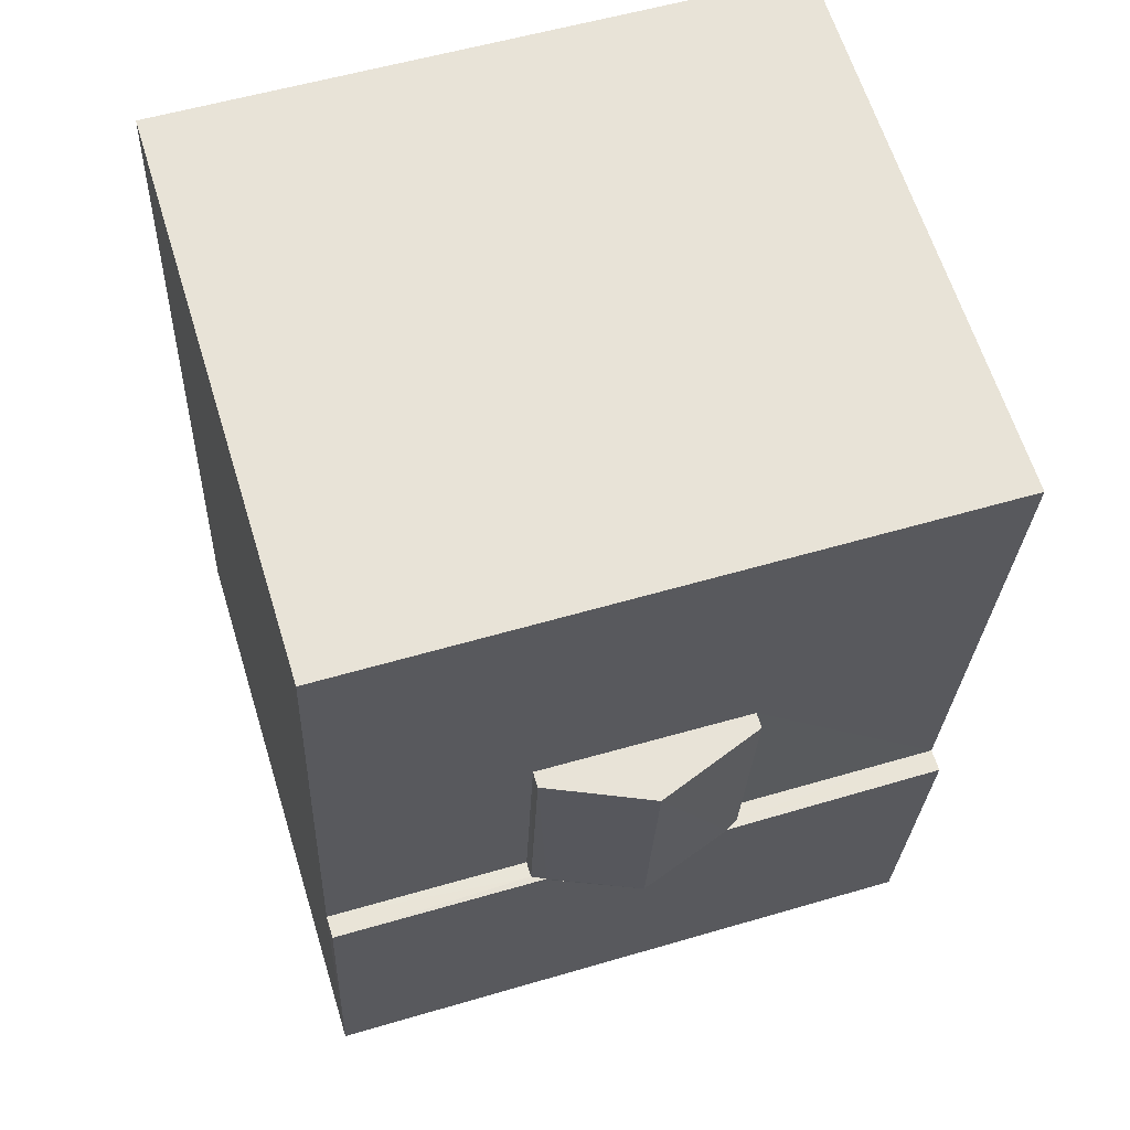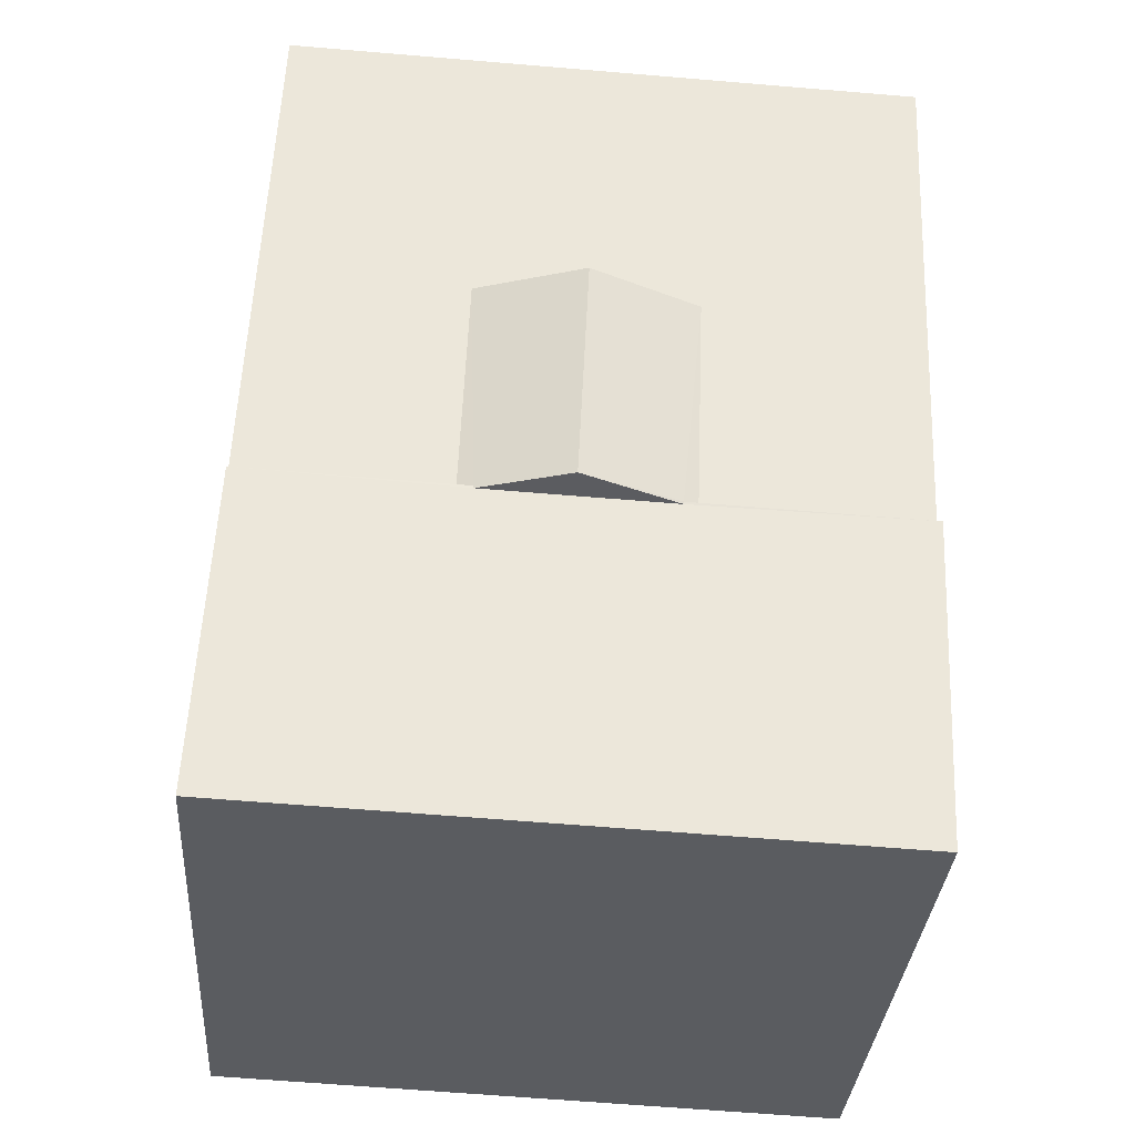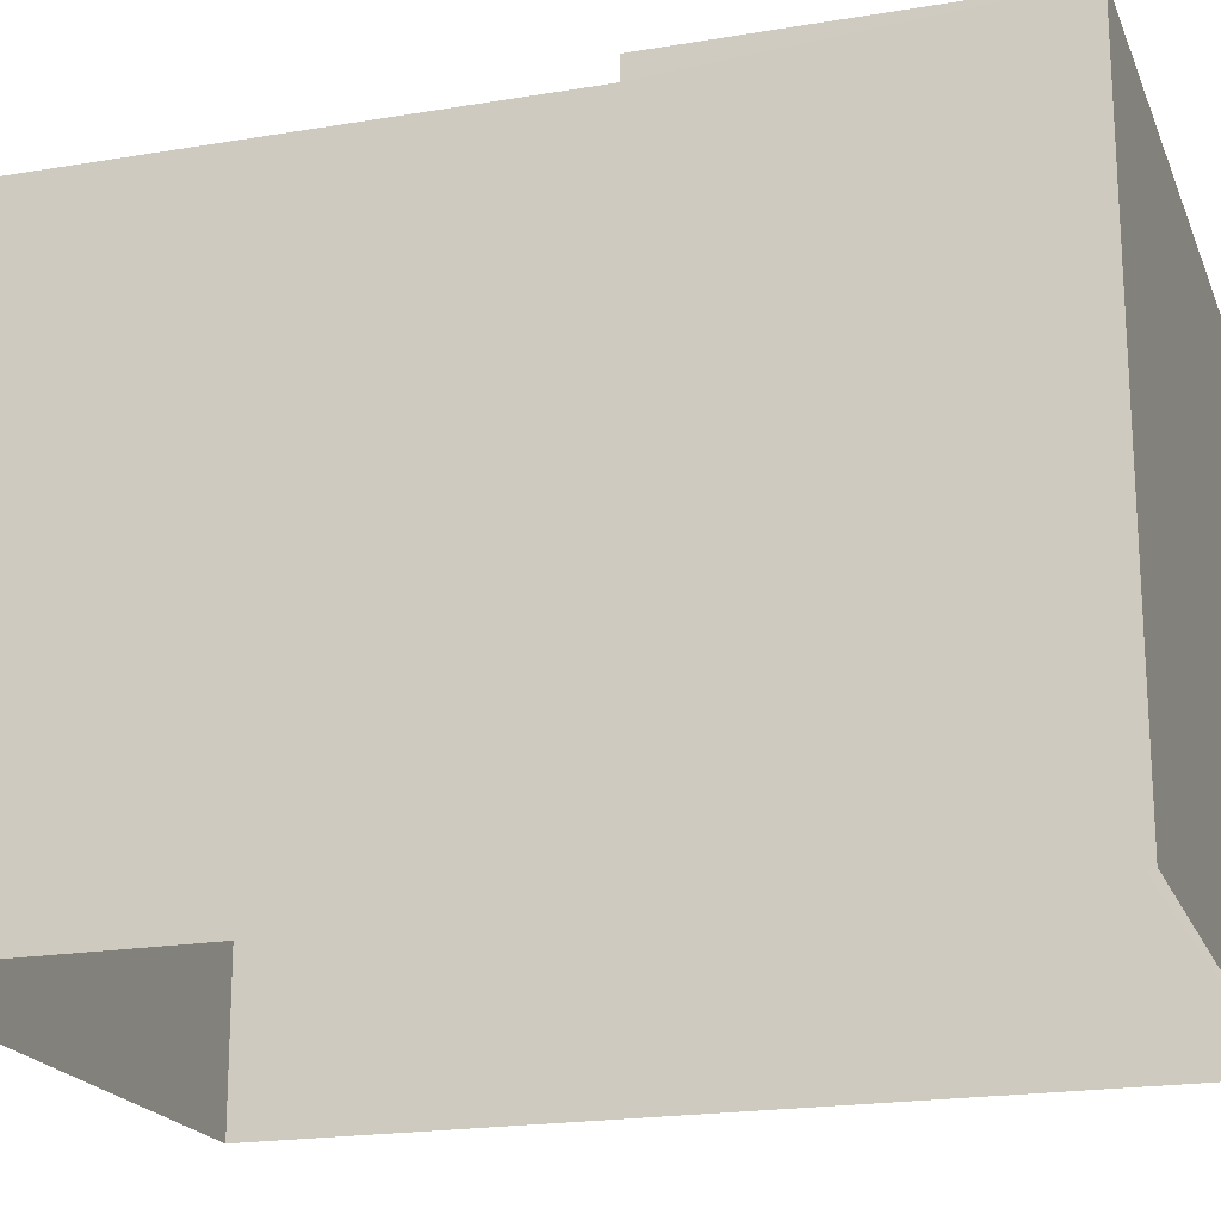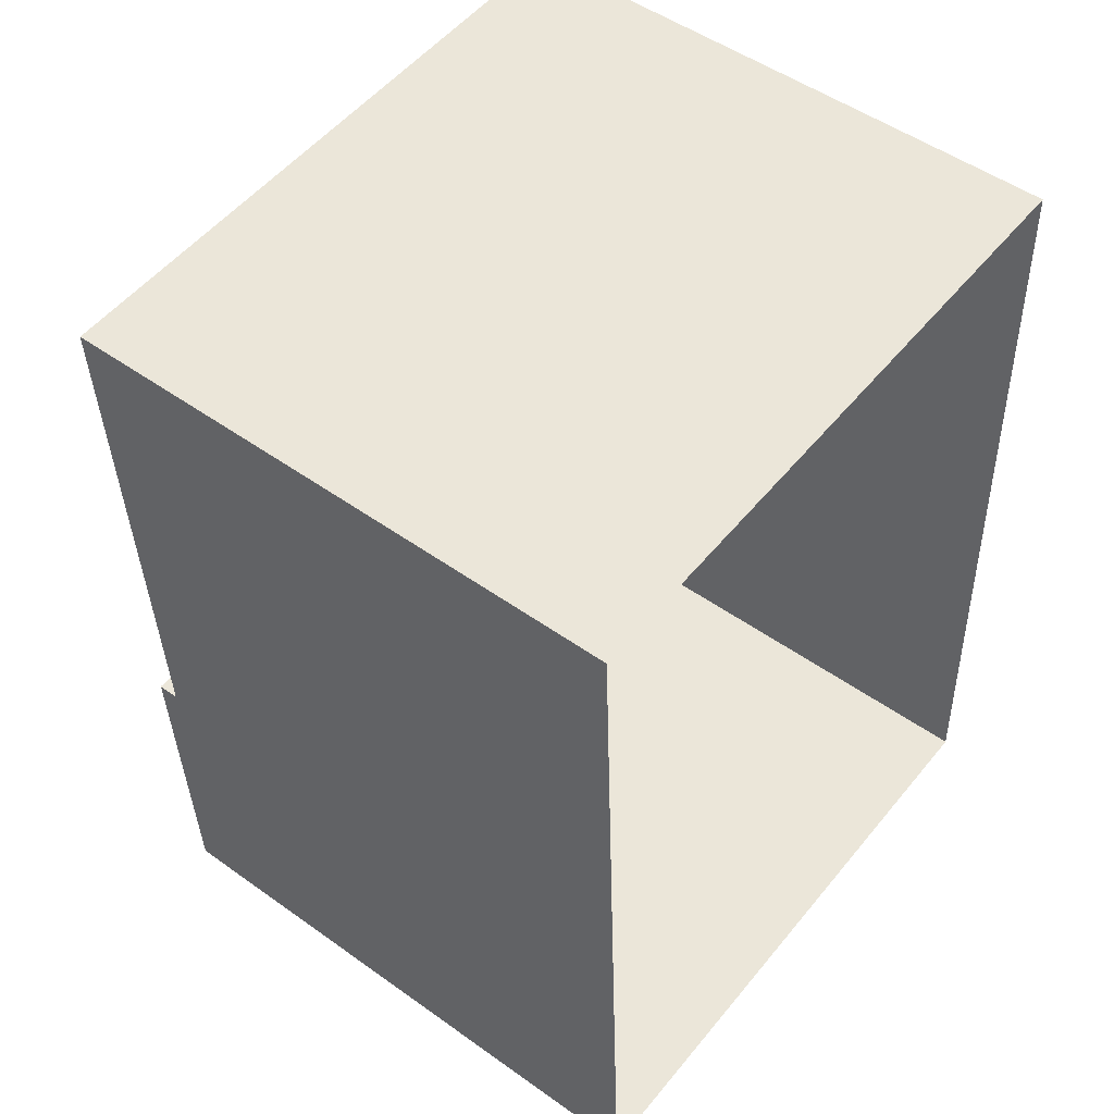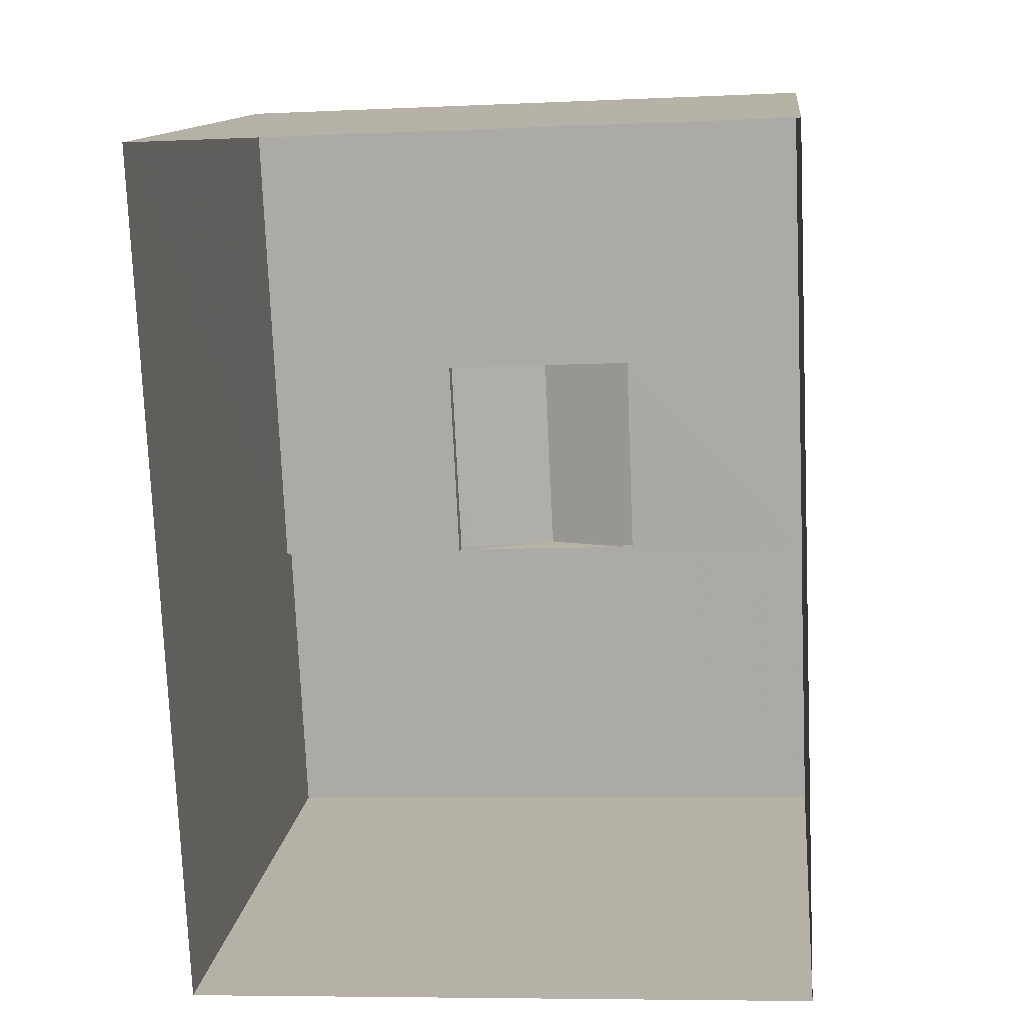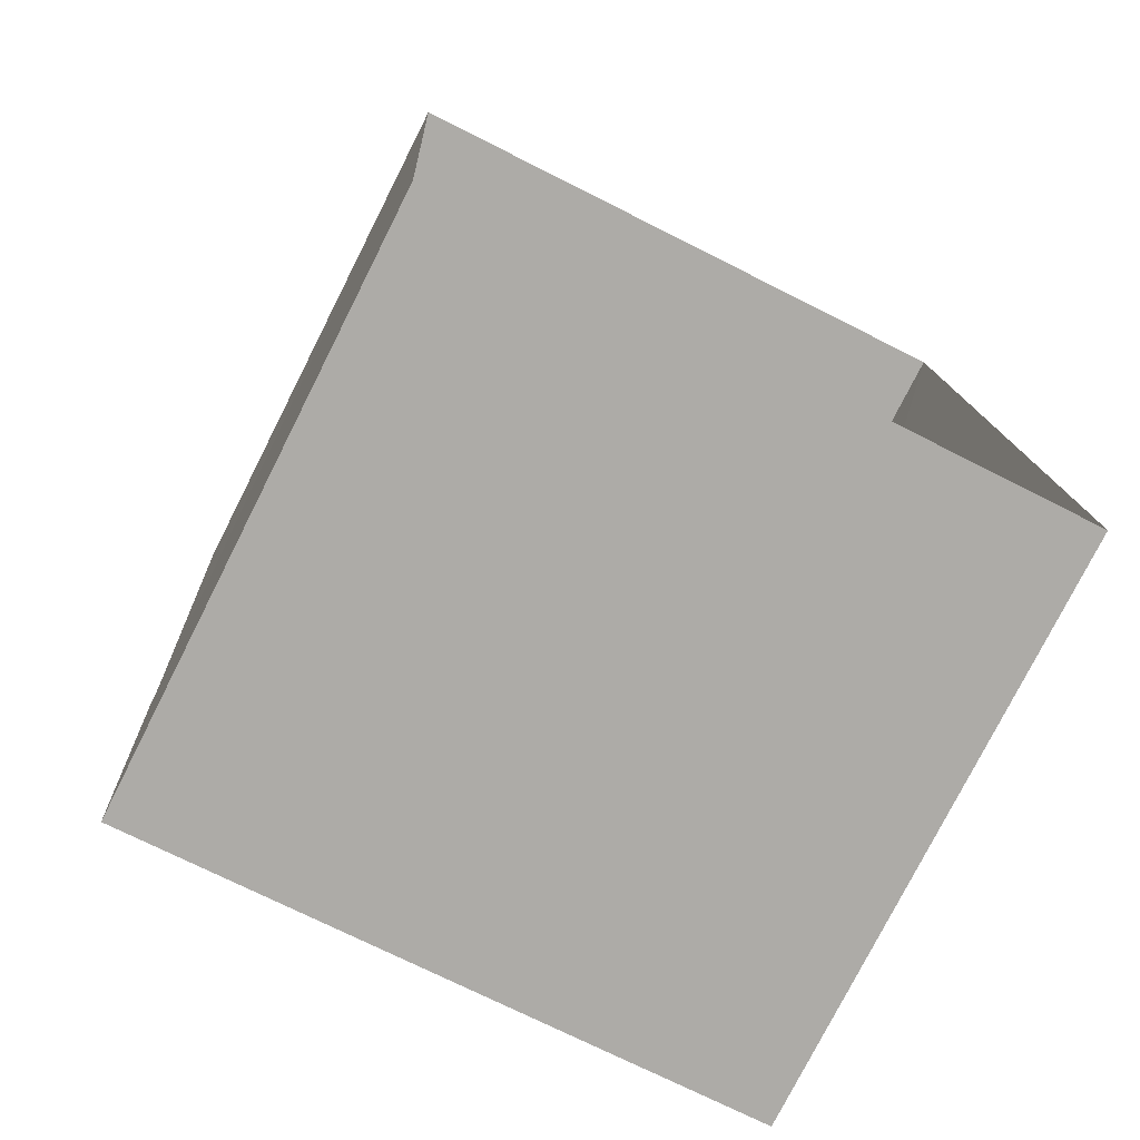
<metadata>
{"format":"obj","ext":"obj","renderer":"f3d","projection":"perspective","resolution":1024,"background":"white","views":[{"elev":63.3,"azim":-17.1,"up":"+Y"},{"elev":-33.5,"azim":-4.1,"up":"+Y"},{"elev":-19.6,"azim":-75.0,"up":"+Z"},{"elev":50.1,"azim":128.2,"up":"+Y"},{"elev":12.8,"azim":-173.4,"up":"+Y"},{"elev":-77.3,"azim":153.2,"up":"+Y"}]}
</metadata>
<code>
v -3.728e+05 -1.054e+05 24.28
v -3.728e+05 -1.054e+05 24.28
v -3.728e+05 -1.054e+05 24.28
v -3.728e+05 -1.054e+05 24.28
v -3.728e+05 -1.054e+05 31.76
v -3.728e+05 -1.054e+05 31.83
v -3.728e+05 -1.054e+05 32.3
v -3.728e+05 -1.054e+05 32.3
v -3.728e+05 -1.054e+05 31.76
v -3.728e+05 -1.054e+05 31.83
v -3.728e+05 -1.054e+05 31.83
v -3.728e+05 -1.054e+05 31.83
v -3.728e+05 -1.054e+05 31.83
v -3.728e+05 -1.054e+05 31.83
v -3.728e+05 -1.054e+05 31.83
v -3.728e+05 -1.054e+05 31.83
v -3.728e+05 -1.054e+05 31.76
v -3.728e+05 -1.054e+05 31.76
v -3.728e+05 -1.054e+05 31.55
v -3.728e+05 -1.054e+05 31.56
v -3.728e+05 -1.054e+05 31.56
v -3.728e+05 -1.054e+05 31.56
v -3.728e+05 -1.054e+05 31.56
v -3.728e+05 -1.054e+05 31.55
v -3.728e+05 -1.054e+05 31.56
v -3.728e+05 -1.054e+05 31.56
f 1 2 3
f 1 4 2
f 5 6 7
f 7 6 8
f 5 9 6
f 8 6 10
f 11 12 10
f 11 10 6
f 12 13 14
f 14 13 15
f 14 15 16
f 10 12 14
f 17 18 16
f 18 7 16
f 16 8 14
f 16 7 8
f 19 20 21
f 20 22 21
f 23 24 19
f 25 24 23
f 26 25 23
f 23 19 21
f 5 7 21
f 21 7 23
f 7 18 23
f 13 4 1
f 13 12 4
f 22 20 9
f 9 11 6
f 9 20 11
f 9 5 21
f 22 9 21
f 14 8 10
f 24 3 2
f 19 24 2
f 25 17 15
f 15 17 16
f 26 17 25
f 17 23 18
f 17 26 23
f 3 25 1
f 1 25 13
f 3 24 25
f 13 25 15
f 19 2 20
f 11 20 12
f 12 20 4
f 20 2 4

</code>
